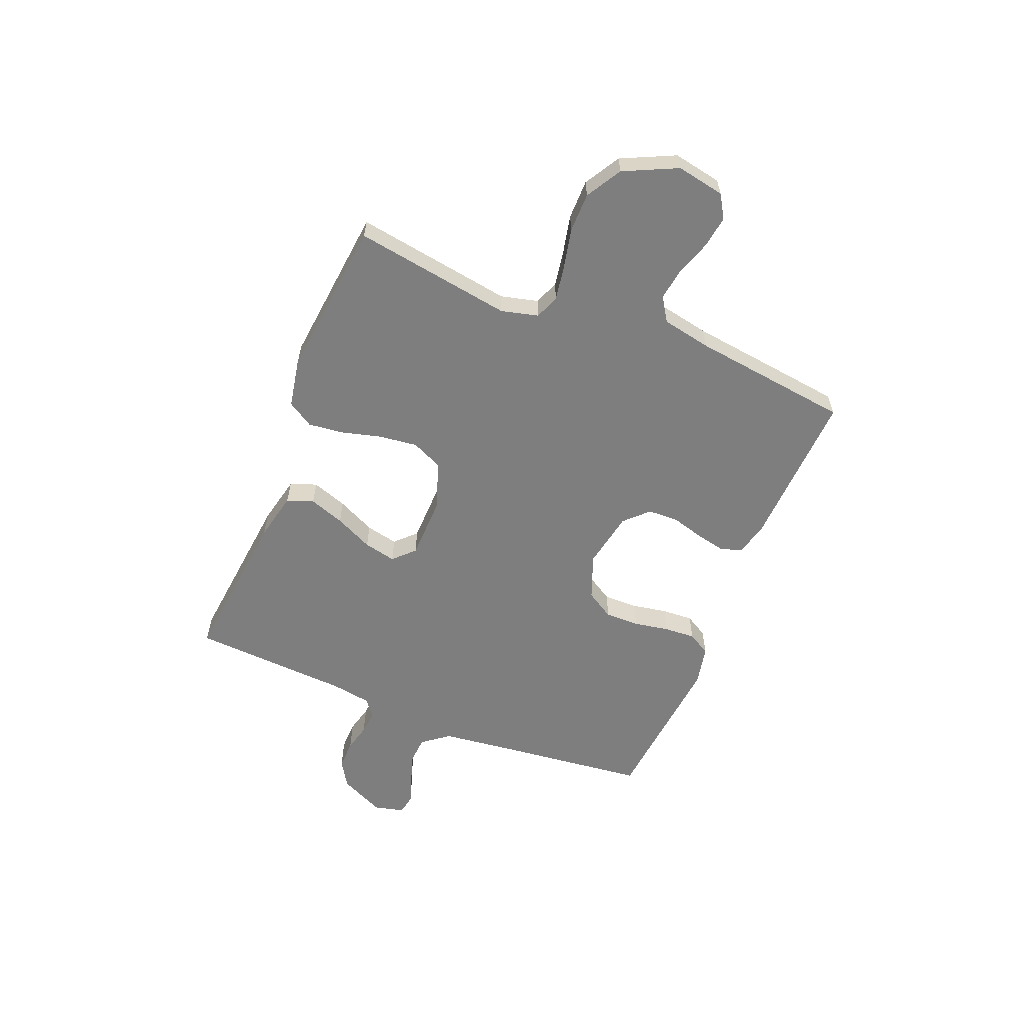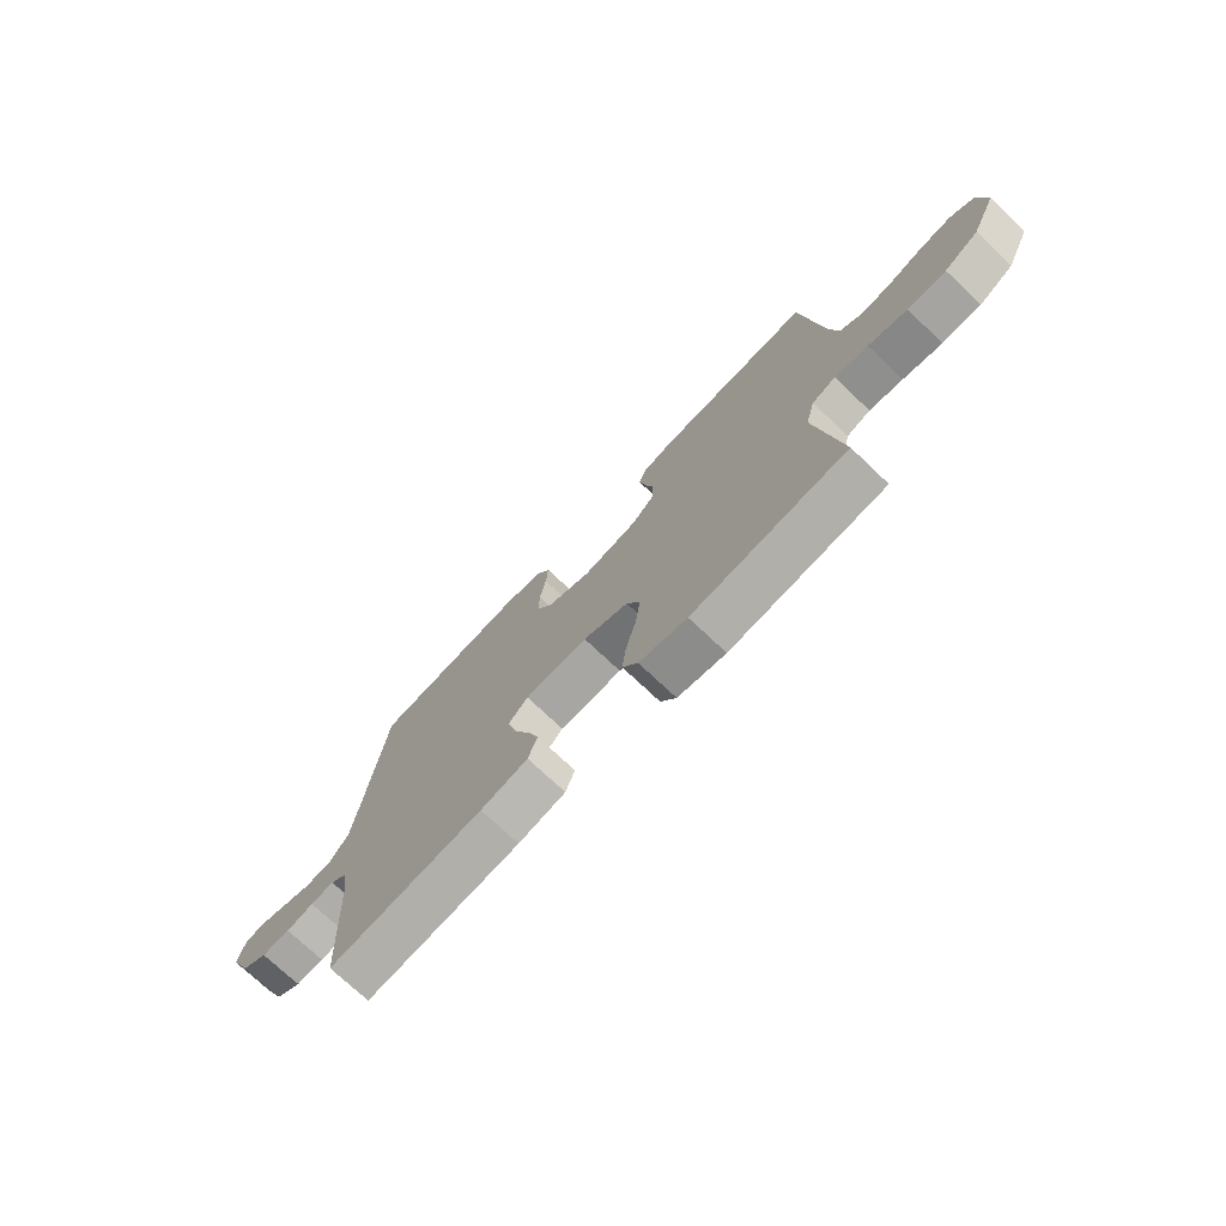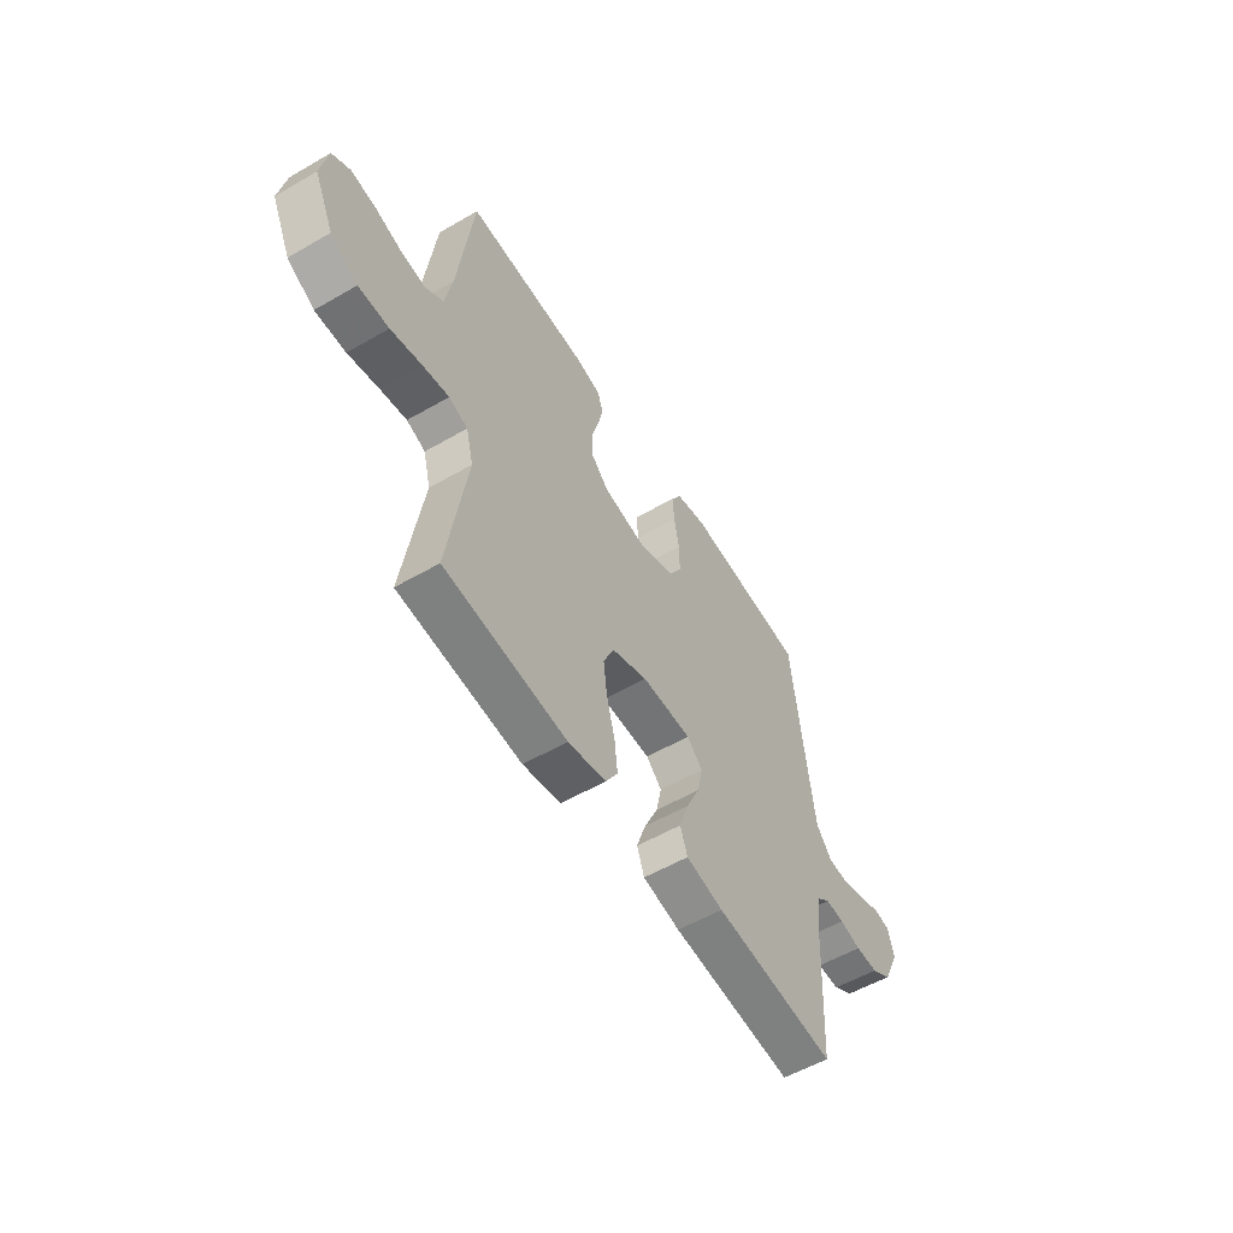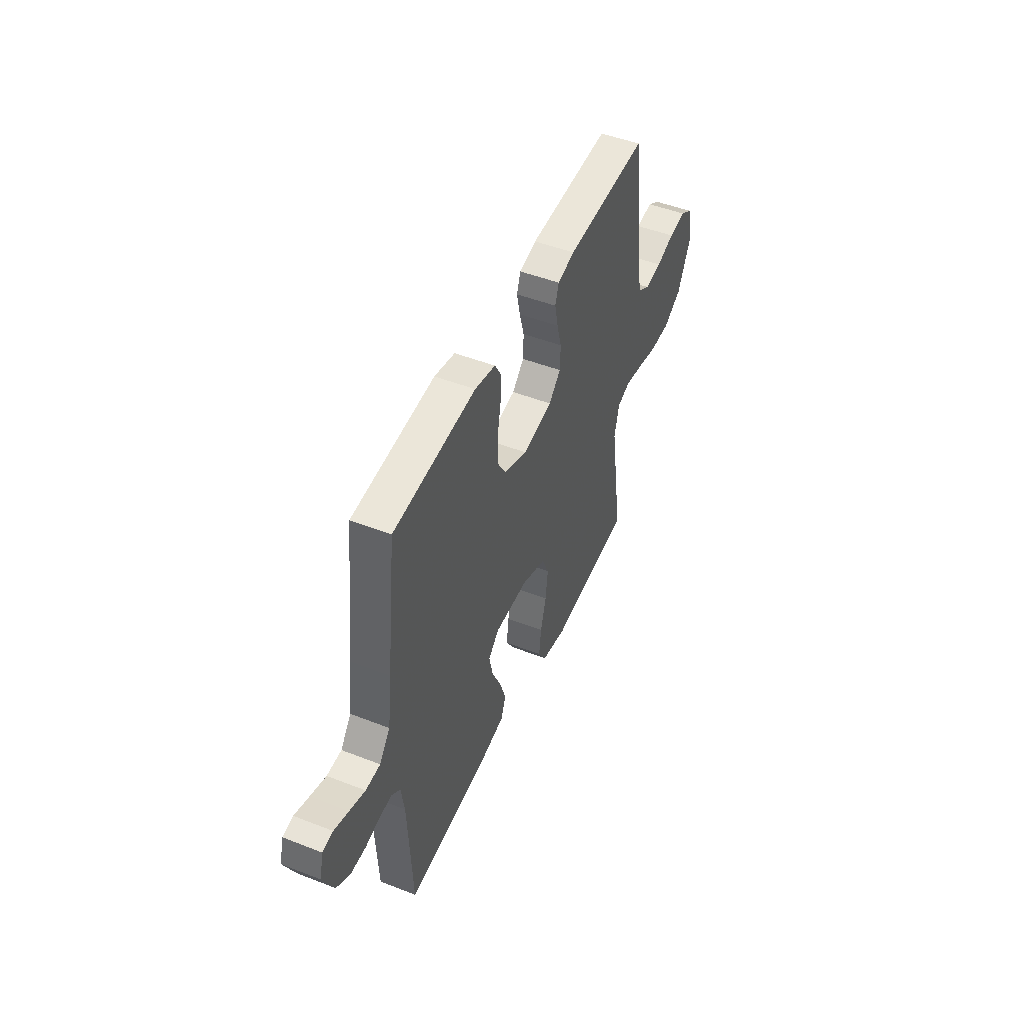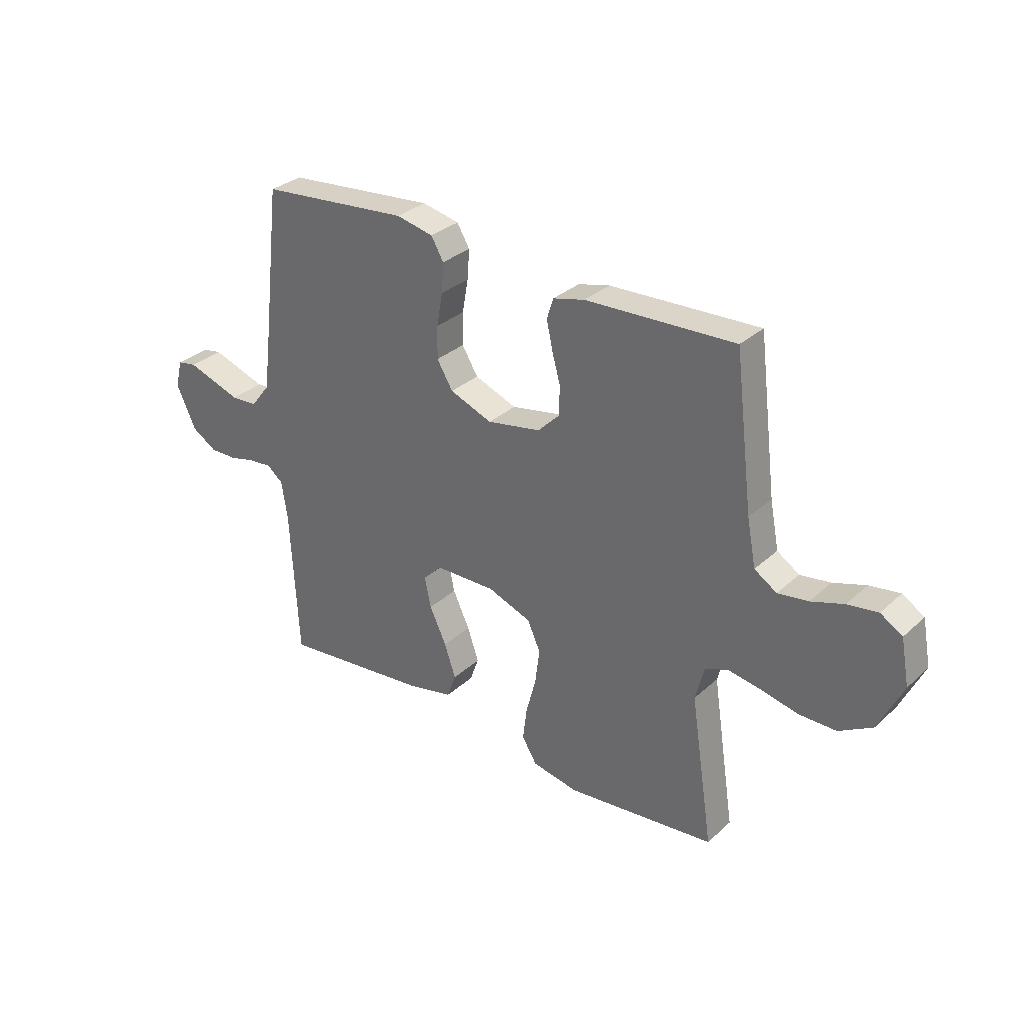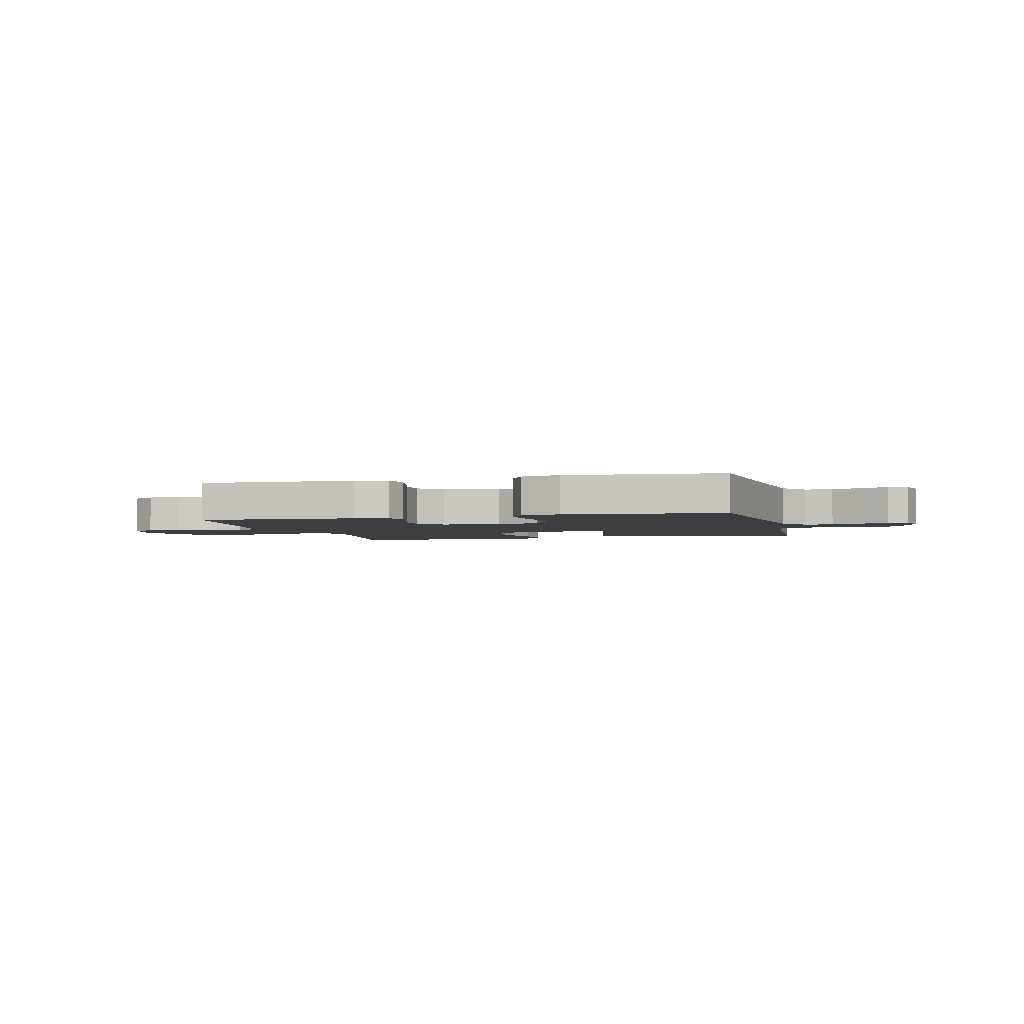
<metadata>
{"format":"obj","ext":"obj","renderer":"f3d","projection":"perspective","resolution":1024,"background":"white","views":[{"elev":-59.4,"azim":-112.2,"up":"+Y"},{"elev":-73.3,"azim":-133.5,"up":"+Z"},{"elev":-55.3,"azim":-58.6,"up":"+Z"},{"elev":48.2,"azim":113.6,"up":"+Z"},{"elev":31.3,"azim":-141.7,"up":"+Z"},{"elev":-3.1,"azim":14.3,"up":"+Y"}]}
</metadata>
<code>
v 0.5 0.07 -0.5
v 0.2 0.07 -0.469
v 0.108 0.07 -0.449
v 0.09 0.07 -0.399
v 0.113 0.07 -0.332
v 0.147 0.07 -0.26
v 0.16 0.07 -0.199
v 0.122 0.07 -0.161
v 0 0.07 -0.159
v -0.088 0.07 -0.192
v -0.114 0.07 -0.25
v -0.105 0.07 -0.322
v -0.085 0.07 -0.397
v -0.077 0.07 -0.464
v -0.107 0.07 -0.513
v -0.2 0.07 -0.531
v -0.5 0.07 -0.5
v -0.454 0.07 -0.2
v -0.472 0.07 -0.13
v -0.518 0.07 -0.112
v -0.583 0.07 -0.123
v -0.659 0.07 -0.14
v -0.734 0.07 -0.14
v -0.801 0.07 -0.101
v -0.849 0.07 0
v -0.832 0.07 0.091
v -0.788 0.07 0.118
v -0.727 0.07 0.109
v -0.661 0.07 0.087
v -0.6 0.07 0.078
v -0.555 0.07 0.107
v -0.537 0.07 0.2
v -0.5 0.07 0.5
v -0.2 0.07 0.487
v -0.137 0.07 0.471
v -0.124 0.07 0.43
v -0.136 0.07 0.374
v -0.153 0.07 0.313
v -0.151 0.07 0.255
v -0.108 0.07 0.212
v 0 0.07 0.192
v 0.085 0.07 0.225
v 0.117 0.07 0.278
v 0.116 0.07 0.343
v 0.104 0.07 0.41
v 0.1 0.07 0.469
v 0.125 0.07 0.512
v 0.2 0.07 0.528
v 0.5 0.07 0.5
v 0.535 0.07 0.2
v 0.55 0.07 0.08
v 0.589 0.07 0.03
v 0.642 0.07 0.027
v 0.699 0.07 0.046
v 0.752 0.07 0.064
v 0.79 0.07 0.057
v 0.804 0.07 0
v 0.764 0.07 -0.085
v 0.714 0.07 -0.116
v 0.659 0.07 -0.115
v 0.606 0.07 -0.102
v 0.56 0.07 -0.098
v 0.528 0.07 -0.124
v 0.516 0.07 -0.2
v 0.5 0 -0.5
v 0.2 0 -0.469
v 0.108 0 -0.449
v 0.09 0 -0.399
v 0.113 0 -0.332
v 0.147 0 -0.26
v 0.16 0 -0.199
v 0.122 0 -0.161
v 0 0 -0.159
v -0.088 0 -0.192
v -0.114 0 -0.25
v -0.105 0 -0.322
v -0.085 0 -0.397
v -0.077 0 -0.464
v -0.107 0 -0.513
v -0.2 0 -0.531
v -0.5 0 -0.5
v -0.454 0 -0.2
v -0.472 0 -0.13
v -0.518 0 -0.112
v -0.583 0 -0.123
v -0.659 0 -0.14
v -0.734 0 -0.14
v -0.801 0 -0.101
v -0.849 0 0
v -0.832 0 0.091
v -0.788 0 0.118
v -0.727 0 0.109
v -0.661 0 0.087
v -0.6 0 0.078
v -0.555 0 0.107
v -0.537 0 0.2
v -0.5 0 0.5
v -0.2 0 0.487
v -0.137 0 0.471
v -0.124 0 0.43
v -0.136 0 0.374
v -0.153 0 0.313
v -0.151 0 0.255
v -0.108 0 0.212
v 0 0 0.192
v 0.085 0 0.225
v 0.117 0 0.278
v 0.116 0 0.343
v 0.104 0 0.41
v 0.1 0 0.469
v 0.125 0 0.512
v 0.2 0 0.528
v 0.5 0 0.5
v 0.535 0 0.2
v 0.55 0 0.08
v 0.589 0 0.03
v 0.642 0 0.027
v 0.699 0 0.046
v 0.752 0 0.064
v 0.79 0 0.057
v 0.804 0 0
v 0.764 0 -0.085
v 0.714 0 -0.116
v 0.659 0 -0.115
v 0.606 0 -0.102
v 0.56 0 -0.098
v 0.528 0 -0.124
v 0.516 0 -0.2
f 58 59 60 61
f 58 61 62
f 57 58 62
f 54 55 56 57
f 53 54 57 62
f 52 53 62 63
f 47 48 49 50
f 47 50 51
f 44 45 46 47
f 43 44 47 51
f 42 43 51 52
f 35 36 37 38
f 33 34 35 38
f 32 33 38 39
f 31 32 39 40
f 26 27 28 29
f 26 29 30
f 25 26 30
f 24 25 30
f 21 22 23 24
f 20 21 24 30
f 19 20 30 31
f 15 16 17 18
f 15 18 19
f 12 13 14 15
f 11 12 15 19
f 10 11 19 31
f 3 4 5 6
f 3 6 7
f 64 1 2 3
f 63 64 3 7
f 41 42 52 63
f 9 10 31 40
f 8 9 40 41
f 7 8 41 63
f 125 124 123 122
f 126 125 122
f 126 122 121
f 121 120 119 118
f 126 121 118 117
f 127 126 117 116
f 114 113 112 111
f 115 114 111
f 111 110 109 108
f 115 111 108 107
f 116 115 107 106
f 102 101 100 99
f 102 99 98 97
f 103 102 97 96
f 104 103 96 95
f 93 92 91 90
f 94 93 90
f 94 90 89
f 94 89 88
f 88 87 86 85
f 94 88 85 84
f 95 94 84 83
f 82 81 80 79
f 83 82 79
f 79 78 77 76
f 83 79 76 75
f 95 83 75 74
f 70 69 68 67
f 71 70 67
f 67 66 65 128
f 71 67 128 127
f 127 116 106 105
f 104 95 74 73
f 105 104 73 72
f 127 105 72 71
f 1 65 66 2
f 2 66 67 3
f 3 67 68 4
f 4 68 69 5
f 5 69 70 6
f 6 70 71 7
f 7 71 72 8
f 8 72 73 9
f 9 73 74 10
f 10 74 75 11
f 11 75 76 12
f 12 76 77 13
f 13 77 78 14
f 14 78 79 15
f 15 79 80 16
f 16 80 81 17
f 17 81 82 18
f 18 82 83 19
f 19 83 84 20
f 20 84 85 21
f 21 85 86 22
f 22 86 87 23
f 23 87 88 24
f 24 88 89 25
f 25 89 90 26
f 26 90 91 27
f 27 91 92 28
f 28 92 93 29
f 29 93 94 30
f 30 94 95 31
f 31 95 96 32
f 32 96 97 33
f 33 97 98 34
f 34 98 99 35
f 35 99 100 36
f 36 100 101 37
f 37 101 102 38
f 38 102 103 39
f 39 103 104 40
f 40 104 105 41
f 41 105 106 42
f 42 106 107 43
f 43 107 108 44
f 44 108 109 45
f 45 109 110 46
f 46 110 111 47
f 47 111 112 48
f 48 112 113 49
f 49 113 114 50
f 50 114 115 51
f 51 115 116 52
f 52 116 117 53
f 53 117 118 54
f 54 118 119 55
f 55 119 120 56
f 56 120 121 57
f 57 121 122 58
f 58 122 123 59
f 59 123 124 60
f 60 124 125 61
f 61 125 126 62
f 62 126 127 63
f 63 127 128 64
f 64 128 65 1

</code>
